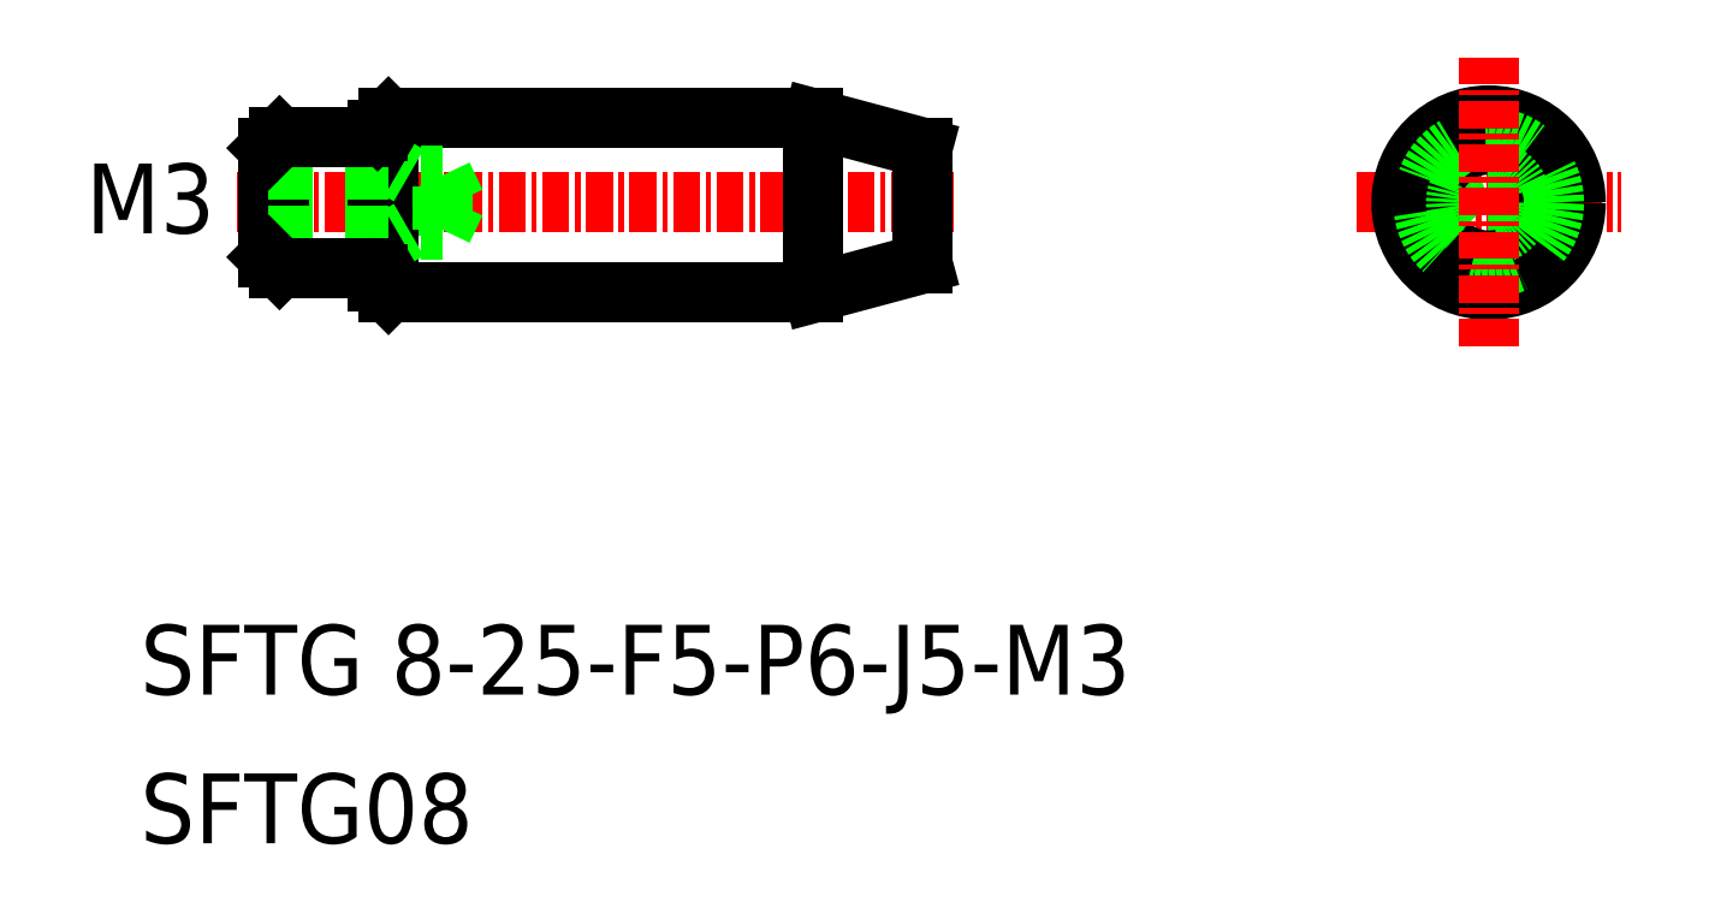
<metadata>
{"format":"dxf","ext":"dxf","renderer":"ezdxf+matplotlib","layout":"modelspace","background":"white","min_lineweight":24,"dpi":150}
</metadata>
<code>
0
SECTION
2
ENTITIES
0
TEXT
8
0
10
259.3
20
114.8
30
0
40
3.2
1
M3
0
TEXT
8
0
10
261.8
20
93.63
30
0
40
3.2
1
SFTG 8-25-F5-P6-J5-M3
0
LINE
8
CENTER
10
317.6
20
116.2
30
0
11
329.7
21
116.2
31
0
0
TEXT
8
0
10
261.8
20
86.81
30
0
40
3.2
1
SFTG08
0
LINE
8
0
10
273.2
20
120.1
30
0
11
292.7
21
120.1
31
0
0
LINE
8
0
10
273.2
20
112.1
30
0
11
292.7
21
112.1
31
0
0
LINE
8
CENTER
10
266.2
20
116.2
30
0
11
299.1
21
116.2
31
0
0
LINE
8
0
10
267.7
20
115
30
0
11
275.7
21
115
31
0
0
LINE
8
0
10
267.7
20
117.5
30
0
11
275.7
21
117.5
31
0
0
LINE
8
0
10
273.7
20
114.7
30
0
11
273.7
21
117.7
31
0
0
LINE
8
0
10
273.2
20
120.1
30
0
11
273.2
21
112.1
31
0
0
LINE
8
0
10
272.7
20
119.5
30
0
11
272.7
21
112.6
31
0
0
LINE
8
0
10
267.7
20
118.7
30
0
11
267.7
21
113.7
31
0
0
LINE
8
0
10
268.2
20
119.2
30
0
11
268.2
21
113.2
31
0
0
LINE
8
0
10
267.7
20
114.7
30
0
11
273.7
21
114.7
31
0
0
LINE
8
0
10
268.2
20
113.2
30
0
11
272.4
21
113.2
31
0
0
LINE
8
0
10
268.2
20
113.2
30
0
11
267.7
21
113.7
31
0
0
LINE
8
0
10
273.7
20
114.7
30
0
11
274.1
21
115
31
0
0
LINE
8
0
10
272.7
20
112.6
30
0
11
273.2
21
112.1
31
0
0
LINE
8
0
10
272.7
20
112.9
30
0
11
272.7
21
112.6
31
0
0
ARC
8
0
10
272.4
20
112.9
30
0
40
0.3
50
0
51
90
0
LINE
8
0
10
267.7
20
117.7
30
0
11
273.7
21
117.7
31
0
0
LINE
8
0
10
268.2
20
119.2
30
0
11
272.4
21
119.2
31
0
0
LINE
8
0
10
268.2
20
119.2
30
0
11
267.7
21
118.7
31
0
0
LINE
8
0
10
273.7
20
117.7
30
0
11
274.1
21
117.5
31
0
0
LINE
8
0
10
272.7
20
119.6
30
0
11
272.7
21
119.5
31
0
0
LINE
8
0
10
272.7
20
119.6
30
0
11
273.2
21
120.1
31
0
0
ARC
8
0
10
272.4
20
119.5
30
0
40
0.3
50
270
51
0
0
LINE
8
0
10
275.7
20
115
30
0
11
276.3
21
116.2
31
0
0
LINE
8
0
10
275.7
20
115
30
0
11
275.7
21
117.5
31
0
0
LINE
8
0
10
275.7
20
117.5
30
0
11
276.3
21
116.2
31
0
0
LINE
8
0
10
279.2
20
120.1
30
0
11
279.2
21
120.1
31
0
0
LINE
8
0
10
285.2
20
120.1
30
0
11
285.2
21
120.1
31
0
0
LINE
8
0
10
297.7
20
118.7
30
0
11
297.7
21
113.4
31
0
0
LINE
8
0
10
292.7
20
120.1
30
0
11
292.7
21
112.1
31
0
0
LINE
8
0
10
292.7
20
112.1
30
0
11
297.7
21
113.4
31
0
0
LINE
8
0
10
292.7
20
120.1
30
0
11
297.7
21
118.7
31
0
0
CIRCLE
8
0
10
323.7
20
116.2
30
0
40
1.25
0
CIRCLE
8
0
10
323.7
20
116.2
30
0
40
4
0
CIRCLE
8
0
10
323.7
20
116.2
30
0
40
2.66
0
CIRCLE
8
0
10
323.7
20
116.2
30
0
40
1.5
0
CIRCLE
8
0
10
323.7
20
116.2
30
0
40
3
0
LINE
8
CENTER
10
323.7
20
122.9
30
0
11
323.7
21
109.5
31
0
0
ENDSEC
0
EOF

</code>
